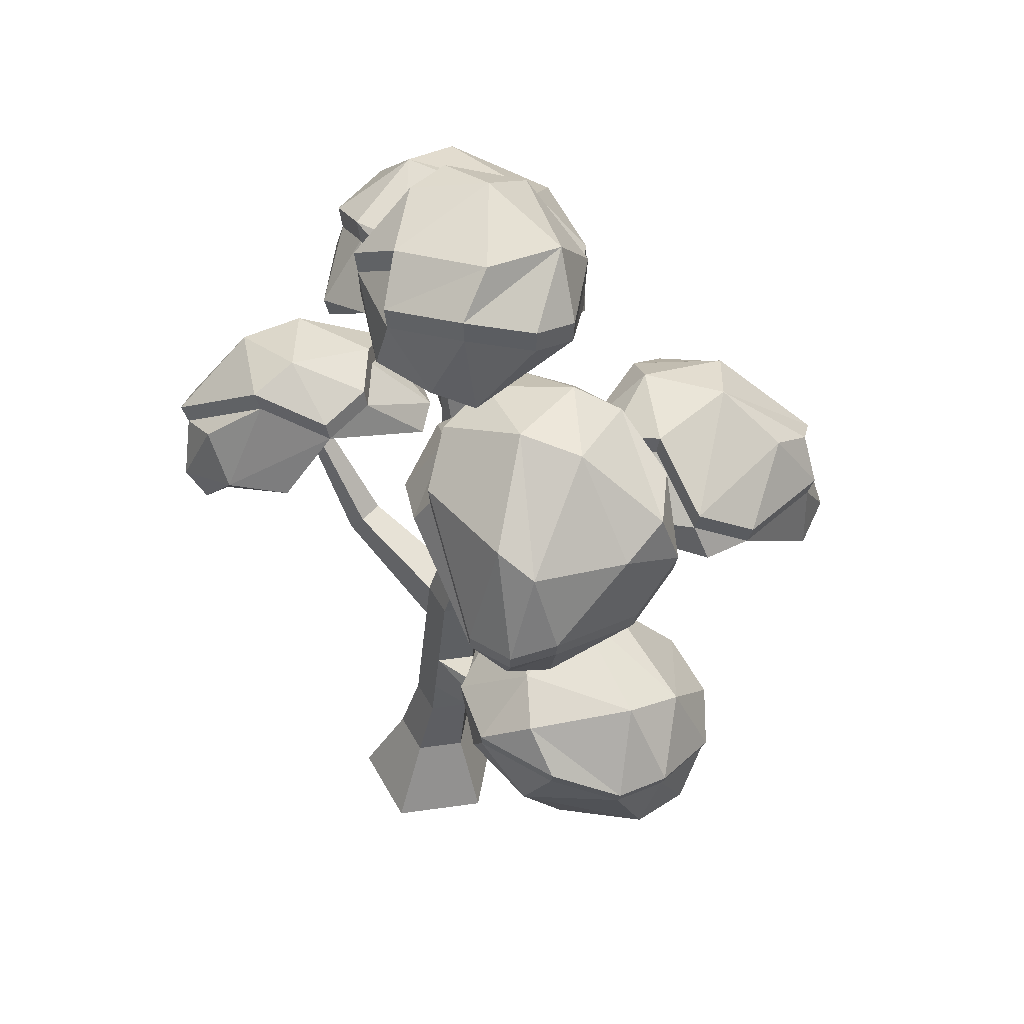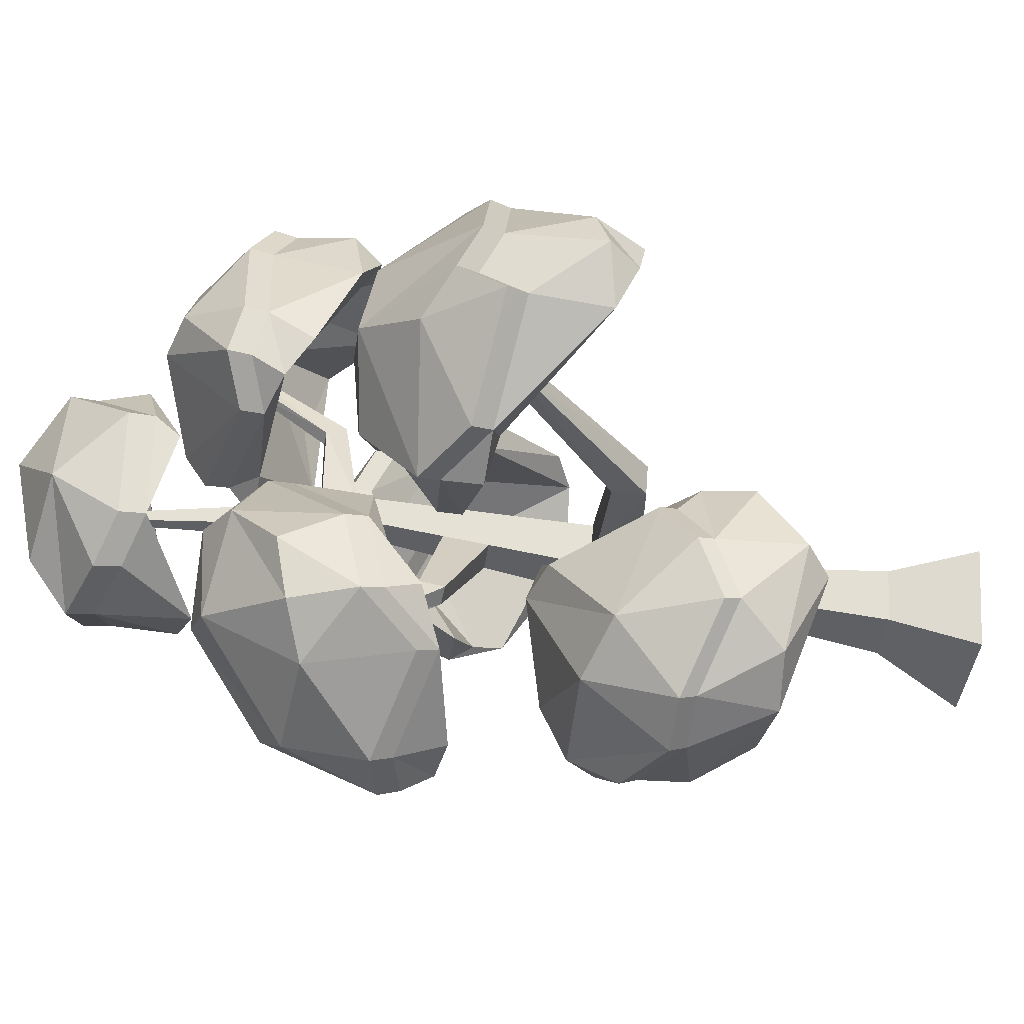
<metadata>
{"format":"obj","ext":"obj","renderer":"f3d","projection":"perspective","resolution":1024,"background":"white","views":[{"elev":46.9,"azim":170.2,"up":"+Y"},{"elev":-43.0,"azim":-98.0,"up":"+Z"}]}
</metadata>
<code>
v 27.18 0 -31.67
v 11.56 0 14.6
v 50.75 0 43.76
v 90.58 0 15.5
v 76.02 0 -31.12
v 34.9 42.04 -14.39
v 26.78 42.04 9.695
v 47.17 42.04 24.87
v 67.9 42.04 10.16
v 60.32 42.04 -14.1
v 51.22 0 2.214
v 15.18 190.8 -14.95
v 8.683 190.8 4.304
v 24.98 190.8 16.43
v 41.55 190.8 4.679
v 35.5 190.8 -14.71
v 57.65 80.23 5.03
v 41.08 80.23 16.78
v 24.78 80.23 4.656
v 31.27 80.23 -14.6
v 51.59 80.23 -14.36
v 23.44 319 9.081
v 20.08 319 19.06
v 28.53 319 25.35
v 37.12 319 19.25
v 33.97 319 9.193
v 20.84 409.5 -8.831
v 19.54 409.5 -4.978
v 22.84 409.5 -6.012
v 22.8 409.5 -2.55
v 26.12 409.5 -4.903
v 24.91 409.5 -8.786
v 31.52 167.5 18.26
v 15.22 167.5 6.126
v 21.71 167.5 -13.12
v 42.03 167.5 -12.89
v 48.09 167.5 6.503
v -54.99 176.3 -15.6
v -49.67 176.5 -27.67
v -52.66 191.8 -14.08
v -47.35 192 -26.15
v -125.9 248.2 -23.19
v -123.4 248.2 -29.74
v -119.9 253.5 -20.75
v -117.4 253.6 -27.3
v 26.23 302.2 23.15
v 16.77 302.2 16.11
v 20.54 302.2 4.94
v 32.33 302.2 5.071
v 35.85 302.2 16.33
v 42.44 309 76.3
v 34.85 308.6 78.25
v 40.17 319 71.43
v 33.39 318.6 73.17
v 43.88 360.9 115.3
v 38.94 360.6 117
v 41.35 364.8 109.4
v 36.94 364.5 110.9
v 50.44 146 6.14
v 33.87 146 17.89
v 17.57 146 5.766
v 24.07 146 -13.48
v 44.39 146 -13.26
v 87.86 175.5 56.32
v 77.61 176.4 65.29
v 81.13 186.6 49.73
v 70.88 187.4 58.7
v 115.8 258.6 91.09
v 112 258.9 94.36
v 113.3 262.6 88.68
v 109.6 262.9 91.95
v 18.56 261.2 -2.383
v 33.5 261.2 -2.215
v 37.95 261.2 12.04
v 25.77 261.2 20.68
v 13.79 261.2 11.76
v 39.06 239.4 9.759
v 25.53 239.4 19.36
v 12.21 239.4 9.452
v 17.51 239.4 -6.275
v 34.11 239.4 -6.085
v -1.954 261.9 -52.32
v 6.473 262.7 -55.8
v -1.406 273.8 -49.84
v 6.174 274.5 -52.98
v -11.64 313 -95.53
v -5.739 312.2 -98.39
v -8.07 319.5 -90.79
v -2.759 318.8 -93.37
v 22.53 100.8 5.001
v 29.02 100.8 -14.25
v 49.34 100.8 -14.02
v 55.4 100.8 5.376
v 38.83 100.8 17.13
v 26.45 124.2 -13.85
v 46.76 124.2 -13.62
v 52.82 124.2 5.772
v 36.25 124.2 17.52
v 19.95 124.2 5.398
v 4.398 113.8 -54.61
v 16.47 116.3 -61.6
v 1.498 129.4 -50.39
v 13.56 131.9 -57.38
v -23.25 159.2 -96.2
v -16.49 161.8 -100.1
v -23.49 166.1 -89.6
v -16.74 168.8 -93.45
v 25.7 360.2 -6.719
v 28.05 360.2 0.7991
v 21.63 360.2 5.357
v 15.31 360.2 0.6563
v 17.83 360.2 -6.804
v 76.55 393.1 16.78
v 50.16 381 -50.83
v 6.807 420.3 -28.77
v 41.56 424.7 9.758
v 74.45 385.1 -28.02
v -39.05 399.3 1.454
v 37.49 407.7 53.36
v 47.01 439.7 22.53
v -13.2 427.7 33.25
v 27.76 441 35.63
v 60.23 431.3 -13.24
v 68.61 412.6 -33.92
v 33.51 419.3 -57.41
v -2.026 408 -58.24
v 28.44 374.8 -59.36
v -23.46 399 -44.25
v 8.141 425.3 18.48
v 77.71 412.6 10.34
v 4.039 422.4 49.56
v 5.13 411.8 44.77
v 32.58 422.6 -24.73
v -36.4 387.7 -6.993
v -21.89 403.9 32.55
v -95.2 267.2 61.11
v -74.29 289.5 36.5
v -79.4 240.4 56.56
v -162.8 195.7 8.73
v -170.3 200 -12.05
v -116.9 229.7 68.7
v -121.8 255.6 34.92
v -173.1 218.7 14.58
v -134.6 203.8 49.05
v -57.52 240 30.53
v -118.9 255.5 -65.73
v -163.9 209.8 -31.58
v -163.8 246.6 -27.85
v -180.2 214.1 -7.976
v -159.9 267.4 -14.14
v -167.5 257.3 4.391
v -145.4 251.6 46.96
v -122.8 260 62.1
v -49.85 289.2 -17.66
v -91.94 229.8 53.04
v -45.23 277.7 7.95
v -94.5 281.2 7.123
v -50.27 260 -51.83
v -140.7 258.5 10.64
v -143.6 246 18.87
v -132.5 264 -18.69
v -105.3 250.7 -55.32
v -109.7 214.5 59.77
v -51.16 271.4 -52.32
v -87.92 274.2 -68.21
v -73.49 298.8 -32.17
v -94.77 256.2 -74.92
v -105.9 268.5 30.21
v -59.5 269.6 -25.24
v 62.82 254.6 117.2
v 164.6 266.3 55.59
v 133.7 289.2 47.52
v 156.2 241.9 37.68
v 139.6 181.1 122.9
v 122.2 182.3 137.2
v 180.2 226.9 67.1
v 148.8 248.6 86.61
v 147.6 202.8 134.7
v 168.3 196.9 85.4
v 124.6 242.4 25.28
v 52.74 239.8 115.3
v 101.3 191.2 139
v 128.7 195.2 147.6
v 114.3 250.1 139.6
v 58.29 278.5 94.9
v 134.7 240.7 139.2
v 168 242.2 104.3
v 174.7 255.3 79.89
v 74.64 287.6 41.51
v 157.3 229.3 48.69
v 97.82 279.4 27.26
v 112.8 275.4 74.17
v 43.57 255.7 47.6
v 131.9 246.4 112.3
v 141.1 234.4 110.4
v 101.3 250.4 114.8
v 58.37 238.1 98.52
v 170 212.1 60.56
v 36.81 262.9 62.9
v 68.18 292.3 69.78
v 36.24 243.2 95.75
v 138.8 263.2 75.47
v 71.34 266.2 49.56
v 55.49 326.5 -74.86
v -65.48 302.5 -72.09
v 4.243 258.4 -138.7
v 26.52 261.6 -139
v -65.52 294.3 -112.1
v -30.72 318.1 -104.4
v 3.136 282.2 -148.9
v -42.51 267.9 -124.3
v -47.85 299.4 -43.17
v 63.61 311.1 -69.86
v 43.45 269.8 -126.1
v 26.52 276.5 -148.7
v 43.62 345.5 -50.64
v -2.29 344.9 -17.58
v -58.65 292.2 -83.5
v -28.56 335 -22.03
v -11.87 340.6 -68.19
v 28.75 313.6 -9
v -1.565 320.2 -114.4
v -9.029 308.4 -120.5
v 23.87 323.3 -97.11
v 49.17 306.5 -60.54
v -60.11 278.2 -103.4
v 42.72 323.2 -15.51
v 19.46 354.6 -34.77
v 64.63 310.2 -44.06
v -30.69 329.9 -87.09
v 7 325.3 -25.55
v -9.052 330 155.2
v 29.19 338.8 156.8
v -5.968 301 143.4
v -49.98 330.5 51.58
v -40.41 343 35.44
v -43.07 314 132.5
v -15.17 343.7 119.2
v -51.63 353 64.47
v -52.92 310.1 96.97
v 24.94 292.6 132
v 49.52 363.6 44.67
v -20.08 350.5 28.5
v -44.13 358.9 42.37
v 69.16 371.5 83.43
v -40.28 353 117.1
v -31.15 341.8 141.6
v 48.58 354.1 146.1
v 79.42 334.9 125.3
v -16.38 301.8 130.3
v 62.09 317.9 140.1
v 30.61 351.7 122.6
v 89.07 320.7 83.73
v -11.7 363 95.35
v -23.66 353.8 93.69
v 14.26 368.4 79.38
v 50.41 349.2 55.14
v -38.58 300 120.3
v 92.02 337.4 76.96
v 76.24 360.1 110.6
v 71.87 350.9 47.36
v 3.525 344.4 128.7
v 69.97 328 105.4
v -79.6 169.2 -63.72
v 4.198 175 -148.8
v -31.25 160.1 -156.8
v 17.11 148.7 -137.5
v 22.12 189.5 -39.77
v 4.936 192.5 -25.53
v 37.53 179.7 -120.6
v -4.017 186.3 -112.4
v 12.03 209.8 -52.32
v 42.75 178.9 -83.9
v -4.147 122.9 -131.4
v -77.59 157.8 -49.8
v -16.66 186.1 -22.13
v -0.4988 208.2 -31.82
v -43.3 211.8 -69.81
v -92.52 156.5 -91.34
v -57.2 160.3 -149.6
v -73.36 124.8 -134.1
v 23.15 154.1 -122.8
v -47.5 122.6 -145.7
v -44.72 166.5 -123.4
v -78.5 103.9 -94.69
v -21.45 197.7 -89.51
v -6.705 197 -85.82
v -47.46 185.4 -78.14
v -68.4 146.7 -60.19
v 40.47 164.7 -109.2
v -91.56 115 -88.6
v -87.68 145.7 -119.2
v -87.57 134.9 -56.12
v -18 176.9 -124.8
v -64.53 122.9 -112.8
v 28.23 454.3 36.32
v -13.53 440.8 33.9
v 10.03 461.5 9.439
v 47.85 453 22.97
v 61.33 444.4 -13.49
v -20.76 443.1 -23.35
v 79.14 425.3 10.54
v 19.25 450.6 -40.94
v 69.87 425.3 -34.58
v 34.09 432.2 -58.53
v -2.136 420.6 -59.37
v -23.99 411.5 -45.11
v -39.87 411.8 1.483
v -167.1 256.2 -28.39
v -121.3 265.1 -67.01
v -143.4 290 -28.38
v -163.1 277.3 -14.42
v -170.8 267 4.476
v -115.4 314.4 -8.389
v -121.6 307.6 23.25
v -89.7 284.3 -69.53
v -148.3 261.2 47.88
v -125.3 269.8 63.31
v -75.8 299.8 37.21
v -74.99 309.3 -32.8
v -76.43 313.3 13.28
v -50.88 299.5 -18.01
v -46.18 287.9 8.104
v -97.12 277.1 62.3
v 116.4 259.7 142.3
v 137.2 250.1 141.9
v 105.4 303.8 102.2
v 63.97 264.3 119.5
v 137.5 299 96.89
v 59.35 288.7 96.75
v 171.2 251.6 106.3
v 178.1 264.9 81.45
v 136.3 299.5 48.44
v 69.44 302.7 71.14
v 113.3 310.5 58.79
v 76.02 297.9 42.32
v 99.64 289.5 27.79
v 26.97 286.5 -151.6
v 44.22 279.8 -128.6
v 28.95 339.4 -126.6
v 56.5 337.5 -76.31
v 13.04 330.7 -140.6
v 9.845 374.6 -81.14
v -18.47 370.2 -97.38
v 44.39 356.9 -51.62
v 3.126 292.4 -151.8
v -35.5 326.7 -133.4
v -57.03 335.4 -115.9
v -46.68 361.4 -58.95
v 19.77 366.2 -35.44
v -23.18 373.3 -51.14
v -2.405 356.3 -17.92
v -29.19 346.2 -22.46
v -66.82 313.1 -73.49
v -64.72 341.3 -88.5
v -66.86 304.7 -114.2
v -43.41 277.8 -126.7
v -45.06 370.6 43.19
v -20.54 362 29.05
v -5.931 399.4 75.66
v 50.42 375.4 45.54
v 47.73 386 60.33
v -26.98 392.5 81.34
v 36.99 395.8 118.3
v 10.44 387.7 136.1
v 70.43 383.4 85.05
v -52.7 364.5 65.72
v -41.13 364.6 119.3
v -31.82 353.2 144.4
v 29.68 350.1 159.9
v 77.65 371.8 112.7
v 49.45 365.7 148.9
v -44.21 220.6 -71.17
v -22.59 227.8 -73.2
v -70.36 196.7 -120.4
v -81.22 177.2 -64.96
v -41.99 207.3 -133.4
v -94.39 164.3 -93.11
v -0.5789 216.9 -32.44
v 12.19 218.6 -53.34
v 10.38 217 -108.1
v 13.11 204.7 -134.3
v -31.93 167.9 -159.9
v -89.45 153.2 -121.6
v -58.38 168.1 -152.5
v 4.21 183.1 -151.7
v 38.19 187.9 -122.9
v 43.51 187.1 -85.53
f 1 2 6
f 6 2 7
f 3 8 2
f 2 8 7
f 4 9 3
f 3 9 8
f 4 5 9
f 9 5 10
f 5 1 10
f 10 1 6
f 2 1 11
f 3 2 11
f 4 3 11
f 5 4 11
f 1 5 11
f 27 28 29
f 28 30 29
f 30 31 29
f 31 32 29
f 32 27 29
f 7 19 6
f 6 19 20
f 8 18 7
f 7 18 19
f 9 17 8
f 8 17 18
f 20 21 6
f 6 21 10
f 17 93 18
f 18 93 94
f 20 19 91
f 91 19 90
f 21 20 92
f 92 20 91
f 17 21 93
f 93 21 92
f 12 13 80
f 80 13 79
f 13 14 79
f 79 14 78
f 15 77 14
f 14 77 78
f 16 81 15
f 15 81 77
f 12 80 16
f 16 80 81
f 23 111 22
f 22 111 112
f 24 110 23
f 23 110 111
f 24 25 110
f 110 25 109
f 25 26 109
f 109 26 108
f 26 22 108
f 108 22 112
f 33 14 34
f 34 14 13
f 43 42 45
f 45 42 44
f 36 35 16
f 16 35 12
f 37 36 15
f 15 36 16
f 37 15 33
f 33 15 14
f 35 34 39
f 39 34 38
f 34 13 38
f 38 13 40
f 12 41 13
f 13 41 40
f 35 39 12
f 12 39 41
f 39 38 43
f 43 38 42
f 38 40 42
f 42 40 44
f 41 45 40
f 40 45 44
f 39 43 41
f 41 43 45
f 47 46 23
f 23 46 24
f 48 47 22
f 22 47 23
f 48 22 49
f 49 22 26
f 49 26 50
f 50 26 25
f 55 57 56
f 56 57 58
f 50 51 46
f 46 51 52
f 25 53 50
f 50 53 51
f 25 24 53
f 53 24 54
f 24 46 54
f 54 46 52
f 51 55 52
f 52 55 56
f 51 53 55
f 55 53 57
f 53 54 57
f 57 54 58
f 52 56 54
f 54 56 58
f 68 70 69
f 69 70 71
f 60 33 61
f 61 33 34
f 62 61 35
f 35 61 34
f 63 62 36
f 36 62 35
f 59 63 37
f 37 63 36
f 60 59 65
f 65 59 64
f 59 37 64
f 64 37 66
f 33 67 37
f 37 67 66
f 60 65 33
f 33 65 67
f 64 68 65
f 65 68 69
f 64 66 68
f 68 66 70
f 66 67 70
f 70 67 71
f 65 69 67
f 67 69 71
f 72 48 73
f 73 48 49
f 73 49 74
f 74 49 50
f 74 50 75
f 75 50 46
f 76 75 47
f 47 75 46
f 72 76 48
f 48 76 47
f 77 74 78
f 78 74 75
f 79 78 76
f 76 78 75
f 80 79 72
f 72 79 76
f 86 88 87
f 87 88 89
f 81 73 77
f 77 73 74
f 81 80 83
f 83 80 82
f 80 72 82
f 82 72 84
f 73 85 72
f 72 85 84
f 81 83 73
f 73 83 85
f 82 86 83
f 83 86 87
f 82 84 86
f 86 84 88
f 84 85 88
f 88 85 89
f 83 87 85
f 85 87 89
f 91 90 95
f 95 90 99
f 105 104 107
f 107 104 106
f 93 92 97
f 97 92 96
f 93 97 94
f 94 97 98
f 94 98 90
f 90 98 99
f 96 95 63
f 63 95 62
f 97 96 59
f 59 96 63
f 97 59 98
f 98 59 60
f 98 60 99
f 99 60 61
f 95 99 62
f 62 99 61
f 92 91 101
f 101 91 100
f 91 95 100
f 100 95 102
f 96 103 95
f 95 103 102
f 92 101 96
f 96 101 103
f 100 104 101
f 101 104 105
f 100 102 104
f 104 102 106
f 102 103 106
f 106 103 107
f 101 105 103
f 103 105 107
f 109 108 31
f 31 108 32
f 110 109 30
f 30 109 31
f 110 30 111
f 111 30 28
f 111 28 112
f 112 28 27
f 112 27 108
f 108 27 32
f 90 19 94
f 94 19 18
f 21 17 10
f 10 17 9
f 132 119 131
f 132 113 119
f 119 113 130
f 122 119 120
f 119 130 120
f 121 131 122
f 131 119 122
f 297 296 298
f 296 299 298
f 298 299 300
f 297 298 301
f 299 302 300
f 303 300 304
f 303 304 305
f 301 298 303
f 298 300 303
f 301 303 305
f 301 306 307
f 301 305 306
f 126 127 128
f 125 127 126
f 124 114 125
f 125 114 127
f 127 114 128
f 128 115 134
f 134 115 135
f 128 114 133
f 128 133 115
f 133 114 113
f 133 113 116
f 116 113 132
f 135 115 129
f 115 133 129
f 129 133 116
f 129 116 132
f 113 114 117
f 113 117 130
f 117 114 124
f 130 117 124
f 130 124 123
f 128 134 118
f 135 129 132
f 132 131 135
f 135 131 121
f 134 135 118
f 118 135 121
f 308 297 301
f 307 308 301
f 167 162 146
f 140 147 162
f 162 147 146
f 147 140 149
f 147 149 148
f 148 149 150
f 146 147 148
f 310 309 311
f 309 312 311
f 312 313 314
f 311 312 314
f 314 313 315
f 311 314 316
f 150 149 151
f 149 143 151
f 151 143 152
f 313 317 315
f 315 317 318
f 315 318 319
f 316 314 320
f 320 314 321
f 314 315 321
f 315 319 321
f 320 321 322
f 321 319 323
f 137 138 156
f 322 321 323
f 319 318 324
f 136 141 138
f 137 136 138
f 138 155 145
f 156 138 145
f 156 145 157
f 158 156 169
f 156 157 169
f 168 159 157
f 157 159 161
f 169 157 158
f 145 168 157
f 145 155 168
f 168 155 142
f 142 139 160
f 168 142 159
f 159 142 160
f 159 160 161
f 160 139 140
f 161 160 140
f 158 157 161
f 158 161 162
f 161 140 162
f 139 163 144
f 139 144 143
f 140 139 143
f 139 142 163
f 142 155 163
f 155 138 163
f 144 163 141
f 163 138 141
f 141 136 153
f 144 141 152
f 141 153 152
f 140 143 149
f 143 144 152
f 158 165 164
f 158 164 154
f 156 158 154
f 158 162 167
f 158 167 165
f 167 146 165
f 316 310 311
f 154 164 166
f 164 165 166
f 201 197 181
f 175 182 197
f 197 182 181
f 182 175 183
f 182 183 184
f 181 182 170
f 170 182 184
f 325 326 327
f 328 325 327
f 327 326 329
f 328 327 330
f 184 183 186
f 183 178 186
f 186 178 187
f 326 331 329
f 329 331 332
f 329 332 333
f 330 327 334
f 334 327 335
f 327 329 335
f 329 333 335
f 334 335 336
f 335 333 337
f 172 173 191
f 336 335 337
f 172 188 171
f 171 176 173
f 172 171 173
f 173 190 180
f 191 173 180
f 191 180 192
f 193 191 203
f 191 192 203
f 202 194 192
f 192 194 196
f 203 192 193
f 180 202 192
f 180 190 202
f 202 190 177
f 177 174 195
f 202 177 194
f 194 177 195
f 194 195 196
f 195 174 175
f 196 195 175
f 193 192 196
f 193 196 197
f 196 175 197
f 174 198 179
f 174 179 178
f 175 174 178
f 174 177 198
f 177 190 198
f 190 173 198
f 179 198 176
f 198 173 176
f 176 171 188
f 179 176 187
f 176 188 187
f 175 178 183
f 178 179 187
f 193 201 199
f 193 199 189
f 191 193 189
f 193 197 201
f 199 201 185
f 199 185 200
f 201 181 185
f 185 181 170
f 189 199 200
f 229 225 213
f 207 214 225
f 225 214 213
f 214 207 215
f 339 338 340
f 213 214 204
f 341 339 340
f 340 342 343
f 341 340 343
f 343 342 344
f 341 343 345
f 340 338 342
f 338 346 342
f 342 346 347
f 342 347 344
f 344 347 348
f 344 348 349
f 345 343 350
f 350 343 351
f 343 344 351
f 344 349 351
f 350 351 352
f 351 349 353
f 349 354 353
f 352 351 353
f 349 348 355
f 355 356 354
f 349 355 354
f 205 218 212
f 219 205 212
f 219 212 220
f 221 219 231
f 219 220 231
f 230 222 220
f 220 222 224
f 231 220 221
f 212 230 220
f 212 218 230
f 230 218 209
f 209 206 223
f 230 209 222
f 222 209 223
f 222 223 224
f 223 206 207
f 224 223 207
f 221 220 224
f 221 224 225
f 224 207 225
f 206 226 211
f 206 211 210
f 207 206 210
f 206 209 226
f 209 218 226
f 218 205 226
f 211 226 208
f 226 205 208
f 356 355 348
f 357 356 347
f 356 348 347
f 207 210 215
f 346 357 347
f 221 229 227
f 221 227 217
f 219 221 217
f 221 225 229
f 227 229 216
f 227 216 228
f 229 213 216
f 216 213 204
f 217 227 228
f 261 257 242
f 236 243 257
f 257 243 242
f 243 236 244
f 359 358 360
f 361 359 362
f 362 359 360
f 360 363 364
f 362 360 364
f 364 363 365
f 362 364 366
f 360 358 363
f 358 367 363
f 363 367 368
f 363 368 365
f 365 368 369
f 365 369 370
f 366 364 371
f 371 364 372
f 364 365 372
f 365 370 372
f 260 248 249
f 248 233 251
f 233 234 251
f 249 248 251
f 233 247 232
f 232 237 234
f 233 232 234
f 234 250 241
f 251 234 241
f 251 241 252
f 253 251 263
f 251 252 263
f 262 254 252
f 252 254 256
f 263 252 253
f 241 262 252
f 241 250 262
f 262 250 238
f 238 235 255
f 262 238 254
f 254 238 255
f 254 255 256
f 255 235 236
f 256 255 236
f 253 252 256
f 253 256 257
f 256 236 257
f 235 258 240
f 235 240 239
f 236 235 239
f 235 238 258
f 238 250 258
f 250 234 258
f 240 258 237
f 258 234 237
f 237 232 247
f 240 237 246
f 237 247 246
f 236 239 244
f 239 240 246
f 253 261 259
f 253 259 249
f 251 253 249
f 253 257 261
f 259 261 245
f 259 245 260
f 261 242 245
f 366 361 362
f 249 259 260
f 293 289 275
f 269 276 289
f 289 276 275
f 276 269 277
f 276 277 278
f 275 276 264
f 264 276 278
f 373 374 375
f 376 373 375
f 375 374 377
f 376 375 378
f 373 379 374
f 379 380 374
f 374 380 381
f 374 381 377
f 377 381 382
f 377 382 383
f 378 375 384
f 384 375 385
f 375 377 385
f 377 383 385
f 292 280 281
f 280 266 283
f 266 267 283
f 281 280 283
f 383 382 386
f 265 270 267
f 266 265 267
f 267 282 274
f 283 267 274
f 283 274 284
f 285 283 295
f 283 284 295
f 294 286 284
f 284 286 288
f 295 284 285
f 274 294 284
f 274 282 294
f 294 282 271
f 271 268 287
f 294 271 286
f 286 271 287
f 286 287 288
f 287 268 269
f 288 287 269
f 285 284 288
f 285 288 289
f 288 269 289
f 268 290 273
f 268 273 272
f 269 268 272
f 268 271 290
f 271 282 290
f 282 267 290
f 273 290 270
f 290 267 270
f 387 386 382
f 388 387 381
f 387 382 381
f 269 272 277
f 380 388 381
f 285 293 291
f 285 291 281
f 283 285 281
f 285 289 293
f 291 293 279
f 291 279 292
f 293 275 279
f 279 275 264
f 281 291 292
f 121 122 297
f 297 122 296
f 120 299 122
f 122 299 296
f 130 302 120
f 120 302 299
f 130 123 302
f 302 123 300
f 124 304 123
f 123 304 300
f 124 125 304
f 304 125 305
f 128 307 126
f 126 307 306
f 126 306 125
f 125 306 305
f 118 121 308
f 308 121 297
f 118 308 128
f 128 308 307
f 146 148 310
f 310 148 309
f 148 150 309
f 309 150 312
f 151 313 150
f 150 313 312
f 152 317 151
f 151 317 313
f 152 153 317
f 317 153 318
f 165 316 166
f 166 316 320
f 154 166 322
f 322 166 320
f 156 323 137
f 137 323 319
f 156 154 323
f 323 154 322
f 153 136 318
f 318 136 324
f 136 137 324
f 324 137 319
f 146 310 165
f 165 310 316
f 186 326 184
f 184 326 325
f 170 184 328
f 328 184 325
f 170 328 185
f 185 328 330
f 186 187 326
f 326 187 331
f 187 188 331
f 331 188 332
f 188 172 332
f 332 172 333
f 185 330 200
f 200 330 334
f 189 200 336
f 336 200 334
f 191 337 172
f 172 337 333
f 191 189 337
f 337 189 336
f 214 215 339
f 339 215 338
f 214 339 204
f 204 339 341
f 204 341 216
f 216 341 345
f 215 210 338
f 338 210 346
f 216 345 228
f 228 345 350
f 217 228 352
f 352 228 350
f 205 219 354
f 354 219 353
f 219 217 353
f 353 217 352
f 208 205 356
f 356 205 354
f 211 208 357
f 357 208 356
f 211 357 210
f 210 357 346
f 243 244 359
f 359 244 358
f 243 359 242
f 242 359 361
f 239 367 244
f 244 367 358
f 239 246 367
f 367 246 368
f 247 369 246
f 246 369 368
f 247 233 369
f 369 233 370
f 260 245 371
f 371 245 366
f 248 260 372
f 372 260 371
f 233 248 370
f 370 248 372
f 242 361 245
f 245 361 366
f 264 278 376
f 376 278 373
f 279 264 378
f 378 264 376
f 277 379 278
f 278 379 373
f 277 272 379
f 379 272 380
f 292 279 384
f 384 279 378
f 292 384 280
f 280 384 385
f 266 280 383
f 383 280 385
f 266 383 265
f 265 383 386
f 270 265 387
f 387 265 386
f 273 270 388
f 388 270 387
f 273 388 272
f 272 388 380

</code>
